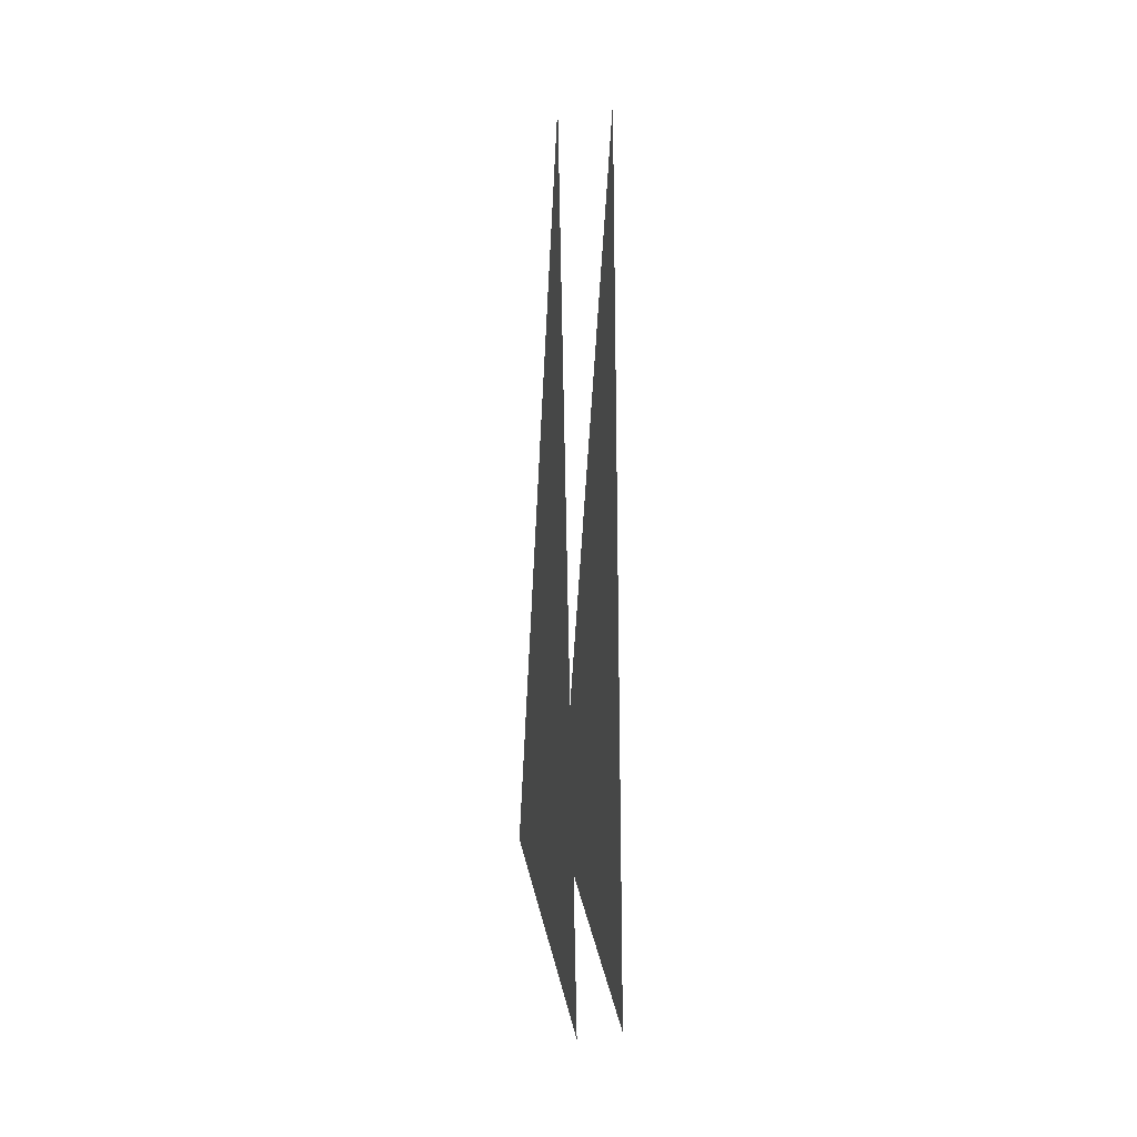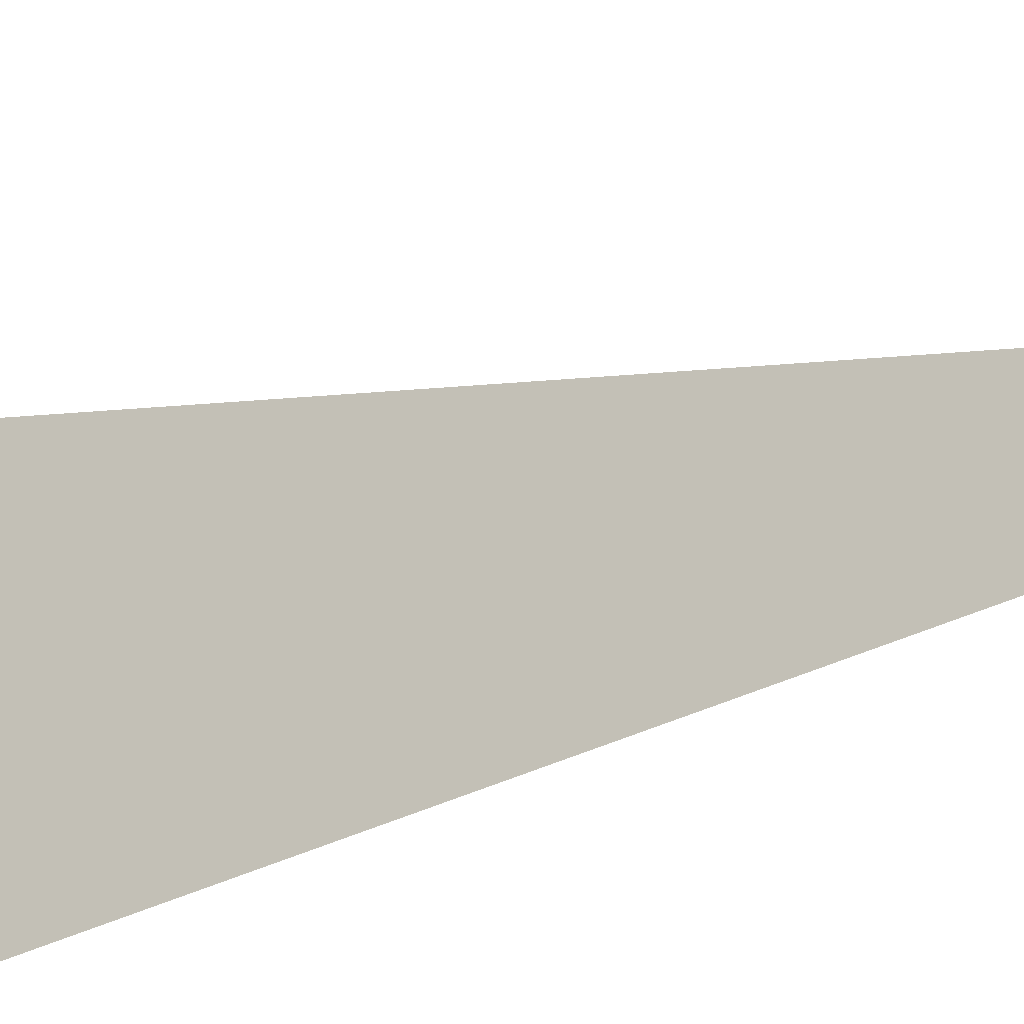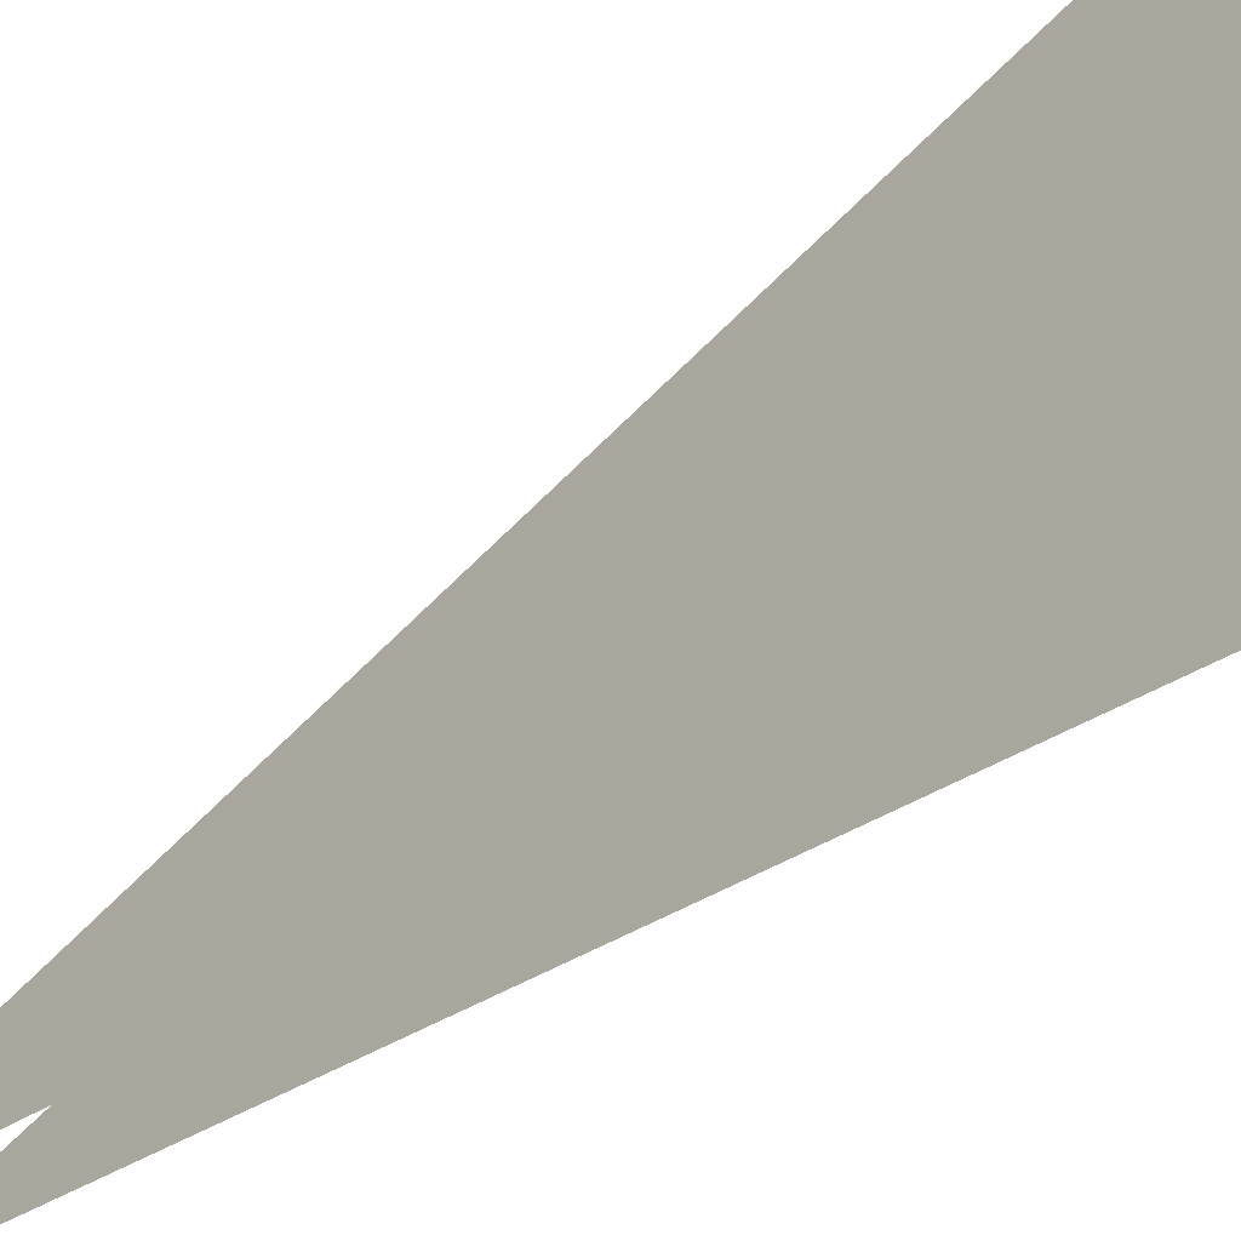
<metadata>
{"format":"obj","ext":"obj","renderer":"f3d","projection":"perspective","resolution":1024,"background":"white","views":[{"elev":24.8,"azim":166.7,"up":"+Y"},{"elev":-26.9,"azim":123.5,"up":"+Z"},{"elev":-33.8,"azim":-41.8,"up":"+Z"}]}
</metadata>
<code>
g brokenflip6:default1
v 0.007178 -1.532 0.9421
v 0.4313 -1.532 0.9421
v 0.4313 -1.534 0.932
v 0.007178 -1.534 0.932
v 0.007178 -1.523 0.9401
v 0.4313 -1.523 0.9401
v 0.007178 -2.101 -1.504
v 0.4313 -2.101 -1.504
v 0.007178 6.019 -0.8276
v 0.4313 6.019 -0.8276
g brokenflip6:initialShadingGroup brokenflip6:initialShadingGroup1 brokenflip6:initialShadingGroup2 brokenflip6:pCube13 brokenflip6:polySurface2 brokenflip6:polySurface3 brokenflip6:polySurface1
f 10 6 3 8
f 5 4 1
f 3 6 2
f 5 9 7 4

</code>
